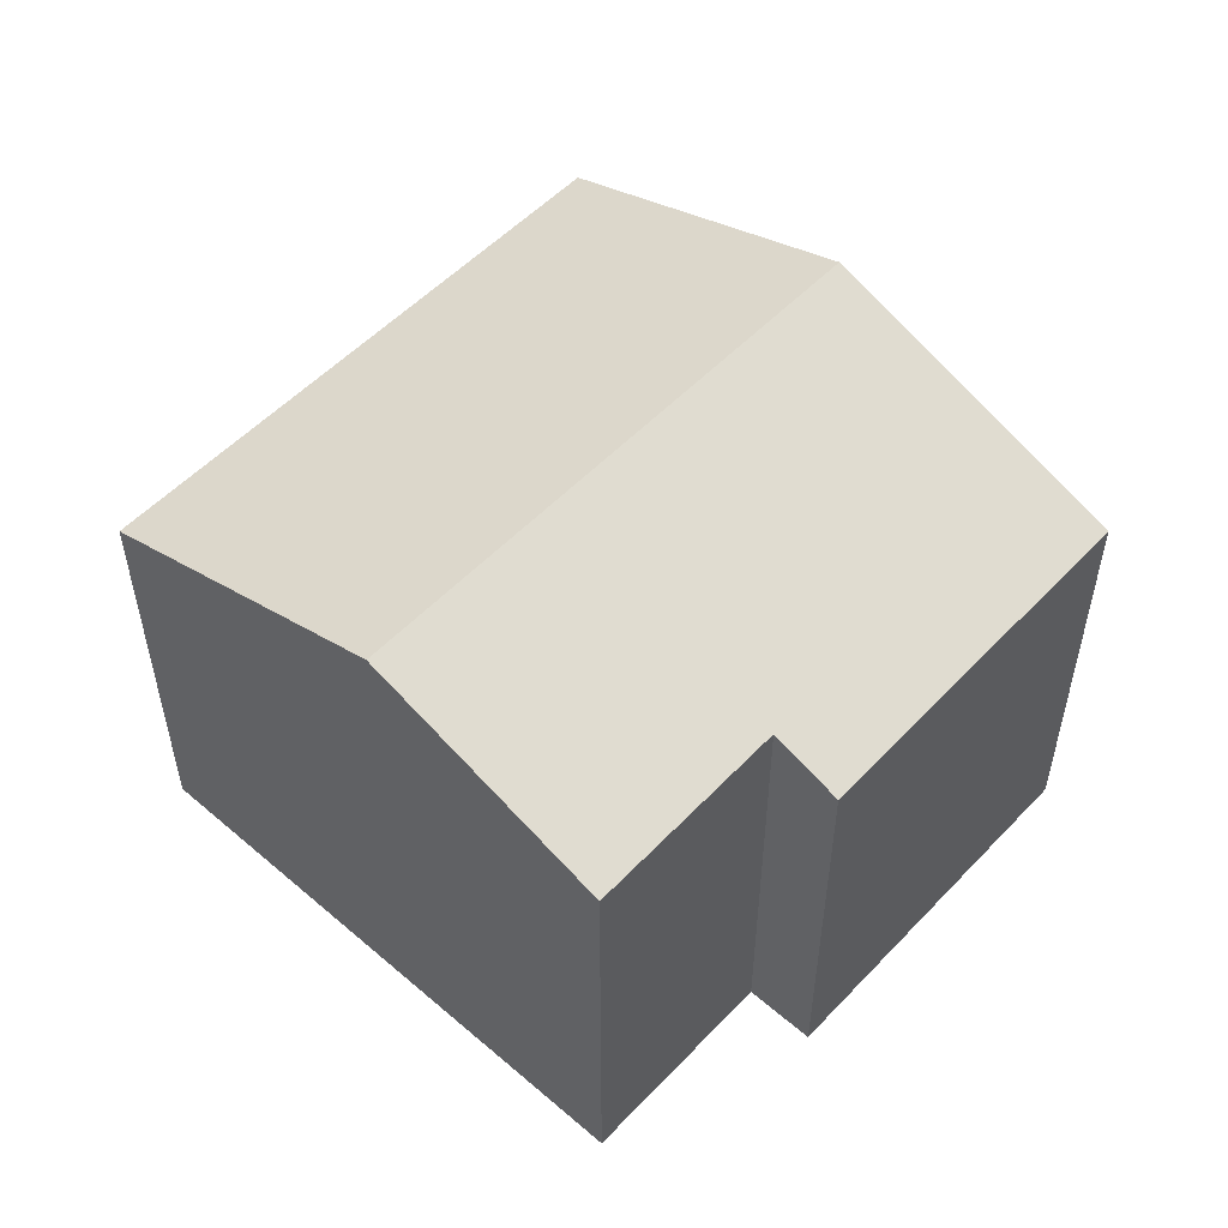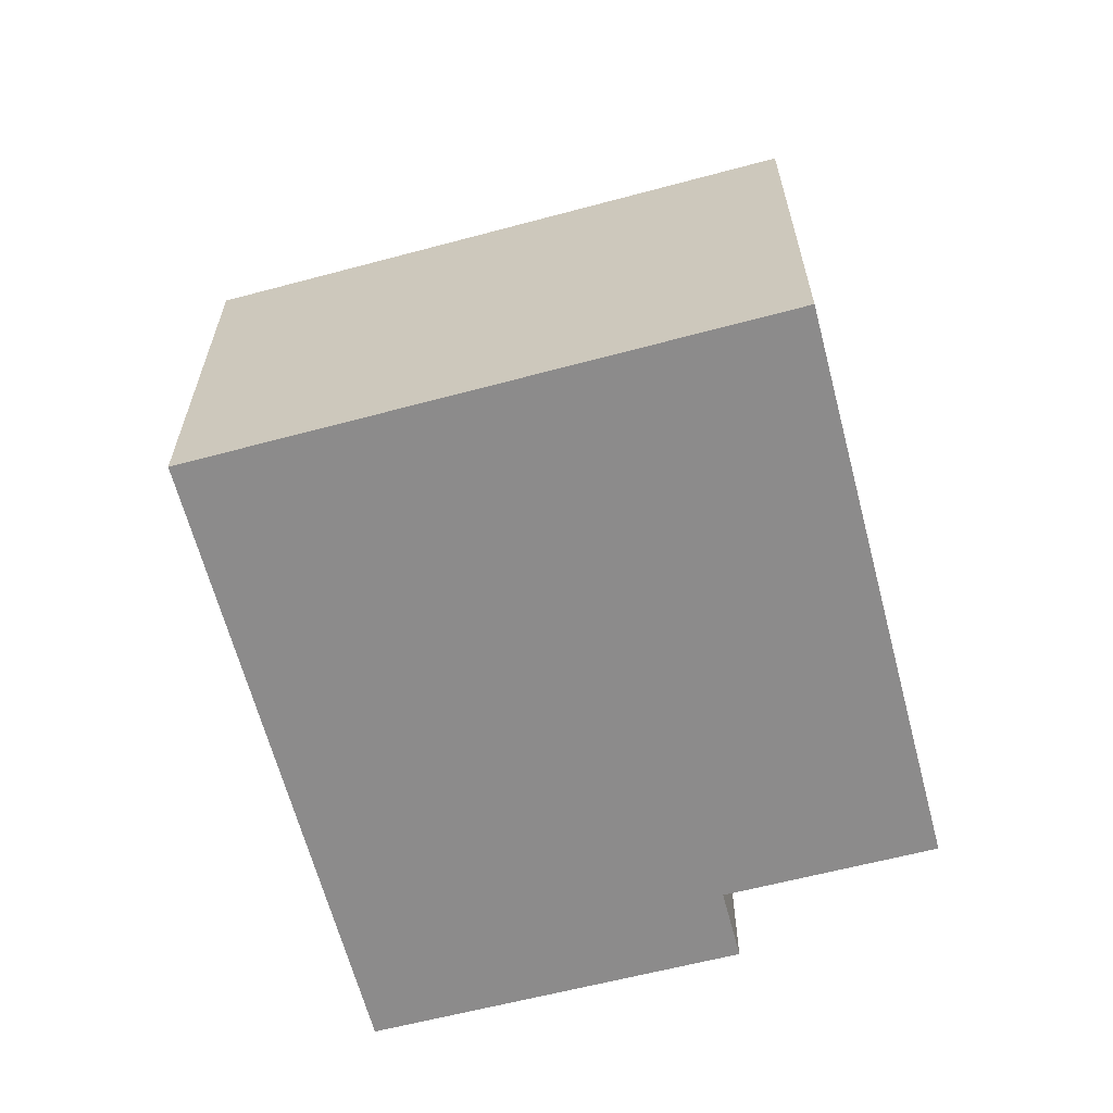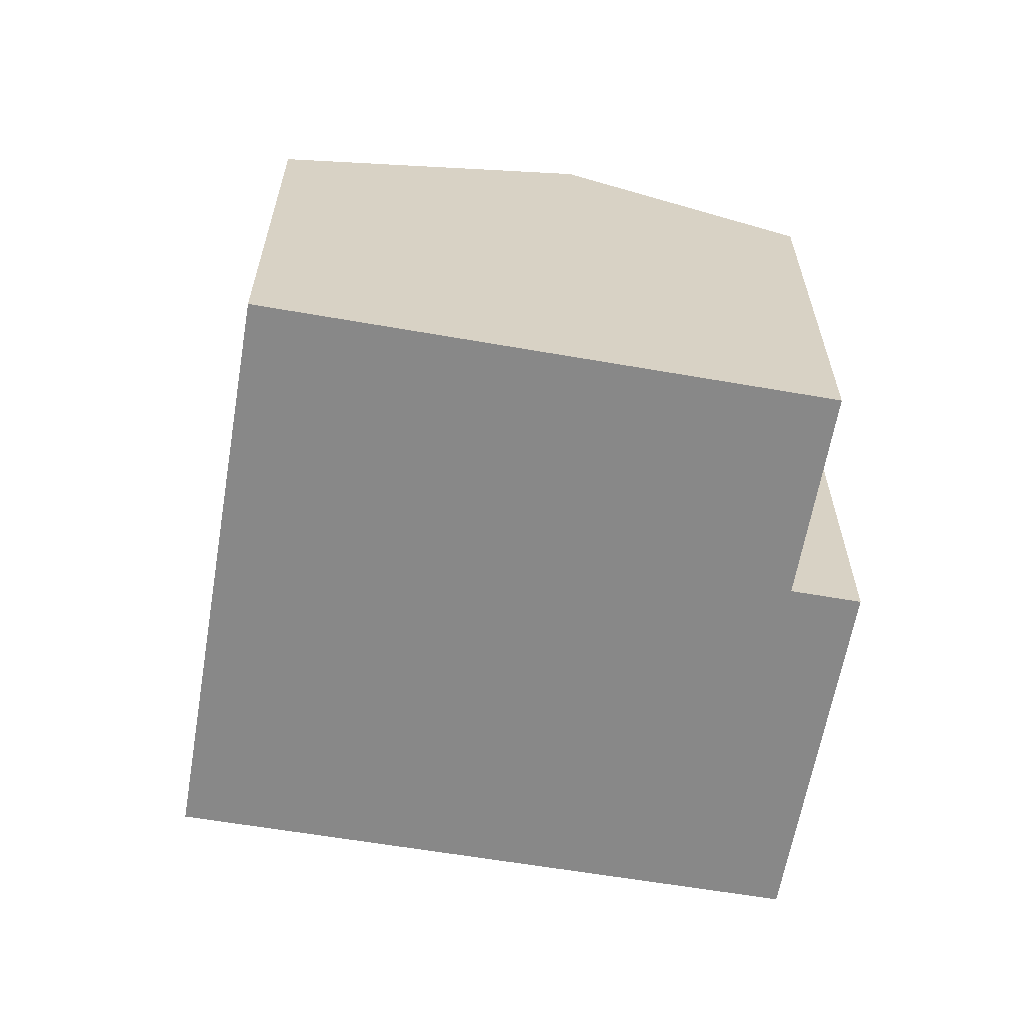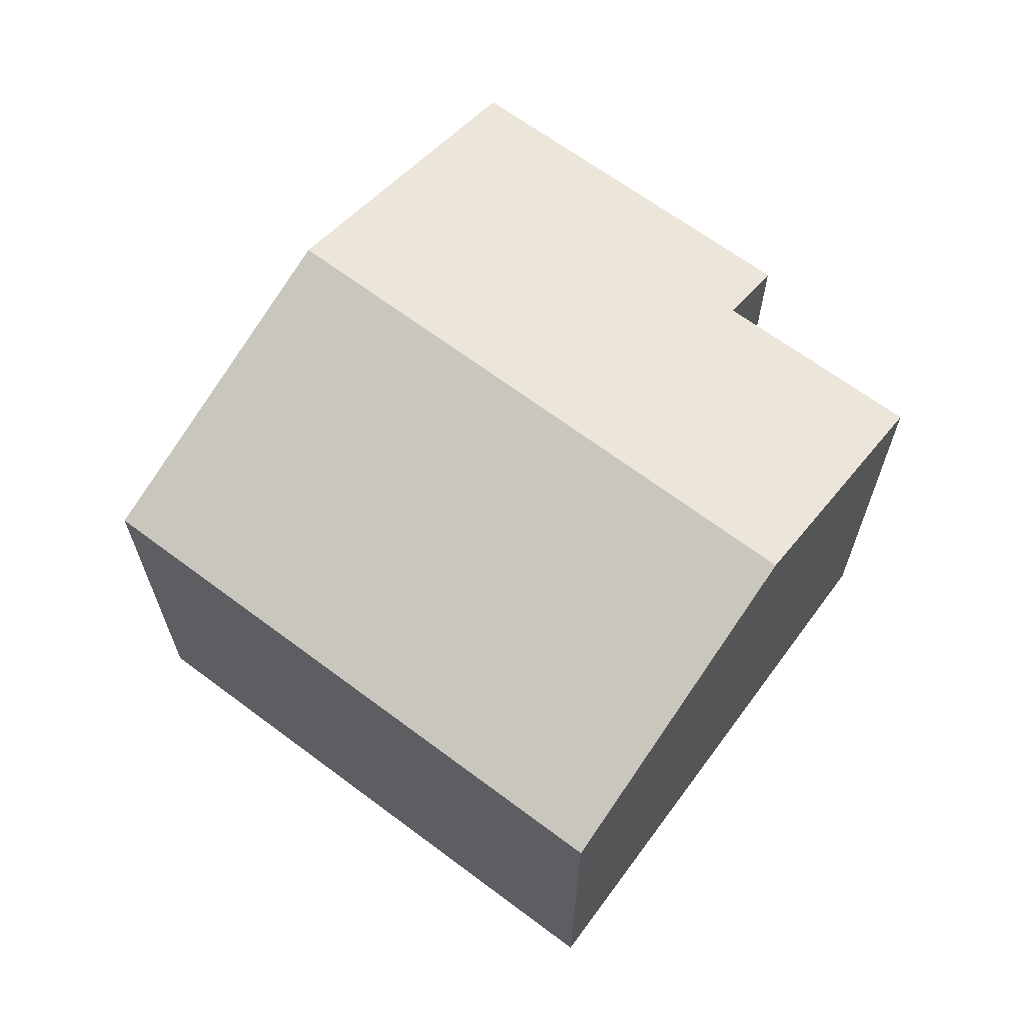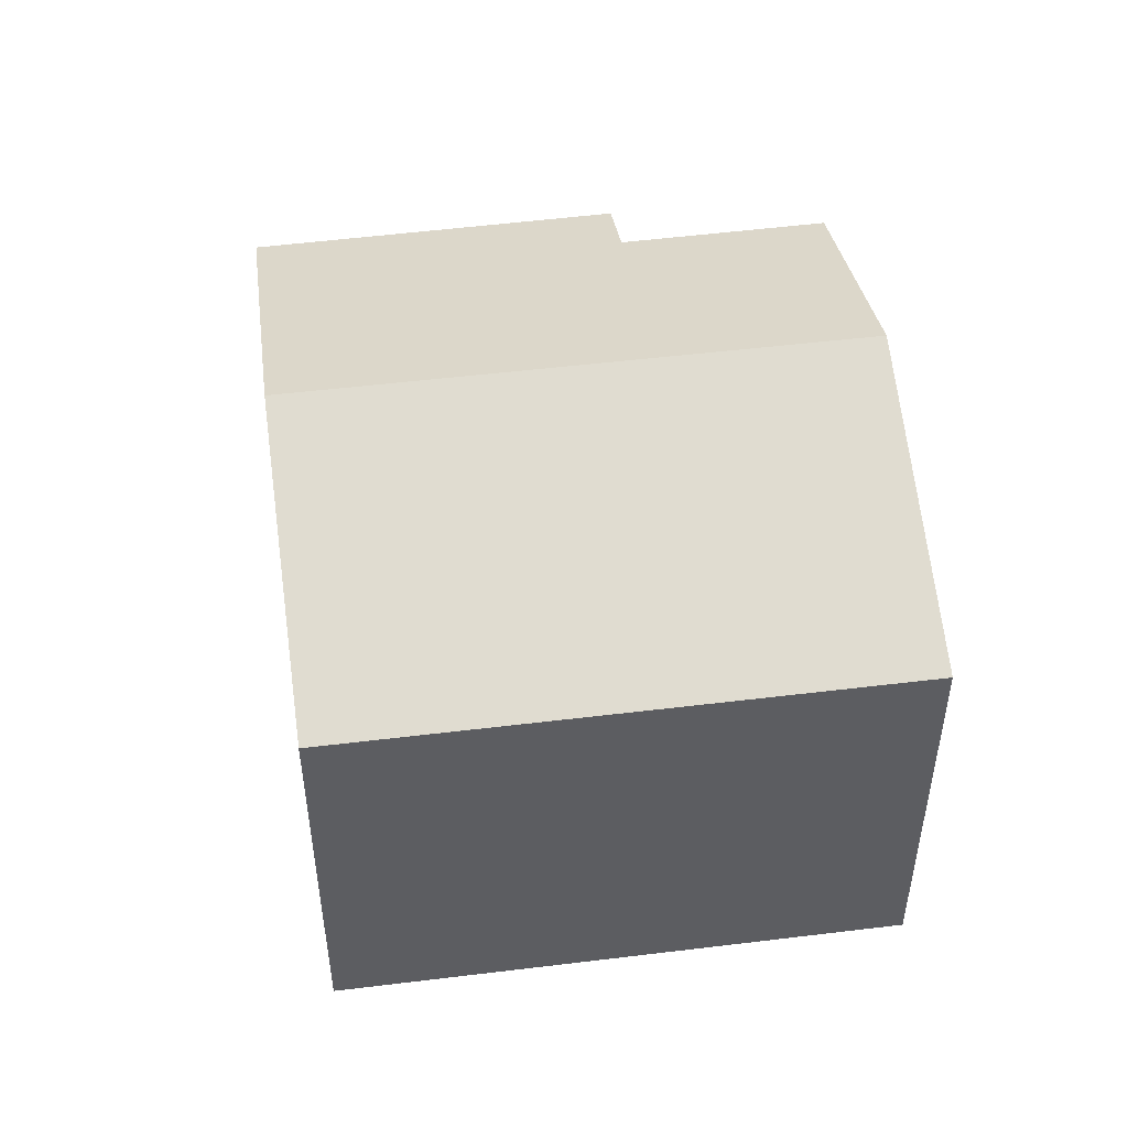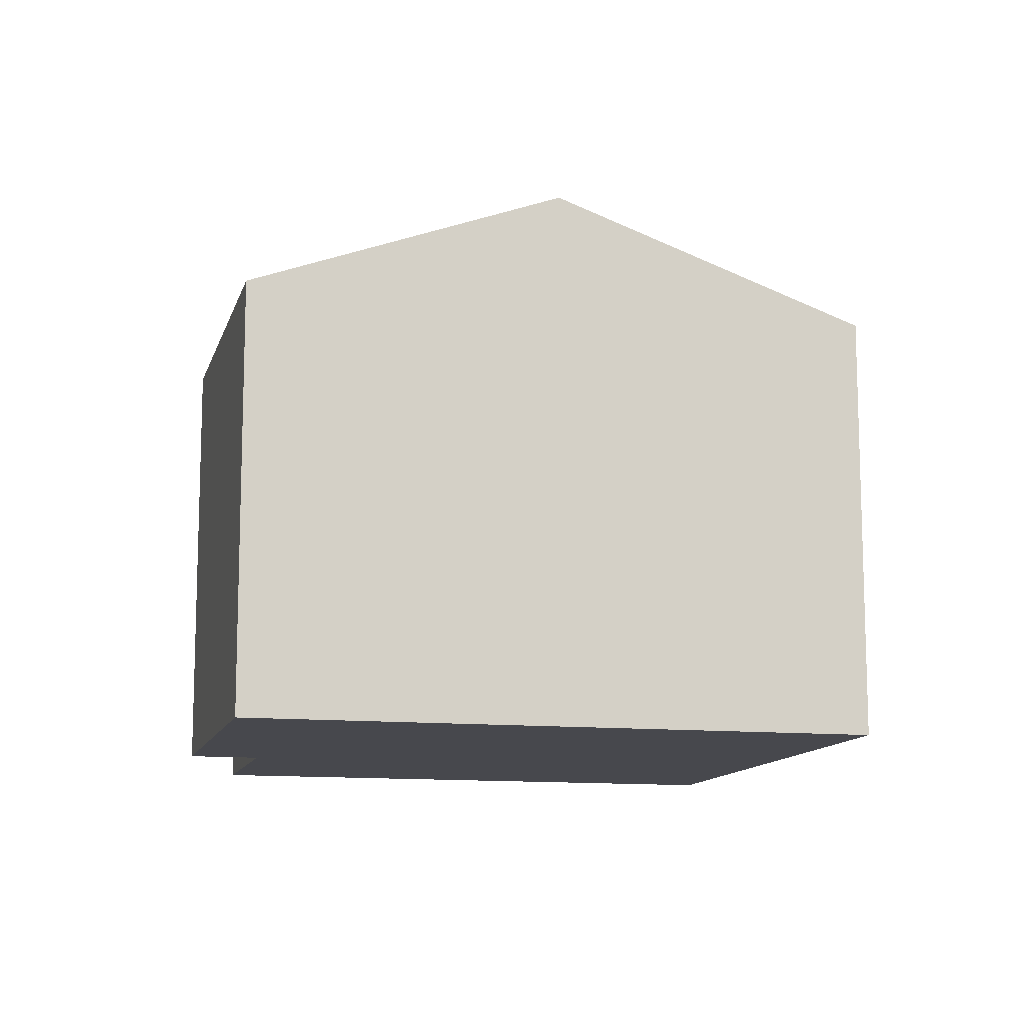
<metadata>
{"format":"obj","ext":"obj","renderer":"f3d","projection":"perspective","resolution":1024,"background":"white","views":[{"elev":54.5,"azim":-179.8,"up":"+Y"},{"elev":-64.0,"azim":62.5,"up":"+Y"},{"elev":-62.9,"azim":127.9,"up":"+Y"},{"elev":66.9,"azim":84.3,"up":"+Y"},{"elev":50.9,"azim":39.8,"up":"+Y"},{"elev":-11.9,"azim":-56.1,"up":"+Y"}]}
</metadata>
<code>
v  11.98 10.29 -4.122
v  8.938 8.13 8.161
v  16.49 8.13 -0.048
v  4.451 10.29 4.064
v  0 8.147 4.989e-16
v  5.738 8.602 -4.345
v  4.736 8.121 -5.254
v  8.436 8.589 -7.329
v  5.738 2.661e-16 -4.345
v  8.436 4.488e-16 -7.329
v  0 0 0
v  4.736 3.217e-16 -5.254
v  11.98 2.524e-16 -4.122
v  16.49 2.939e-18 -0.048
v  4.451 -2.488e-16 4.064
v  8.938 -4.997e-16 8.161
g defaultobject
f 1 2 3
f 2 1 4
f 5 6 7
f 6 5 1
f 1 5 4
f 1 8 6
f 8 9 6
f 9 8 10
f 7 11 5
f 11 7 12
f 9 7 6
f 7 9 12
f 1 10 8
f 10 1 3
f 10 3 13
f 13 3 14
f 11 4 5
f 4 11 2
f 2 11 15
f 2 15 16
f 16 3 2
f 3 16 14
f 12 15 11
f 15 12 9
f 15 9 10
f 15 10 13
f 15 13 16
f 16 13 14

</code>
